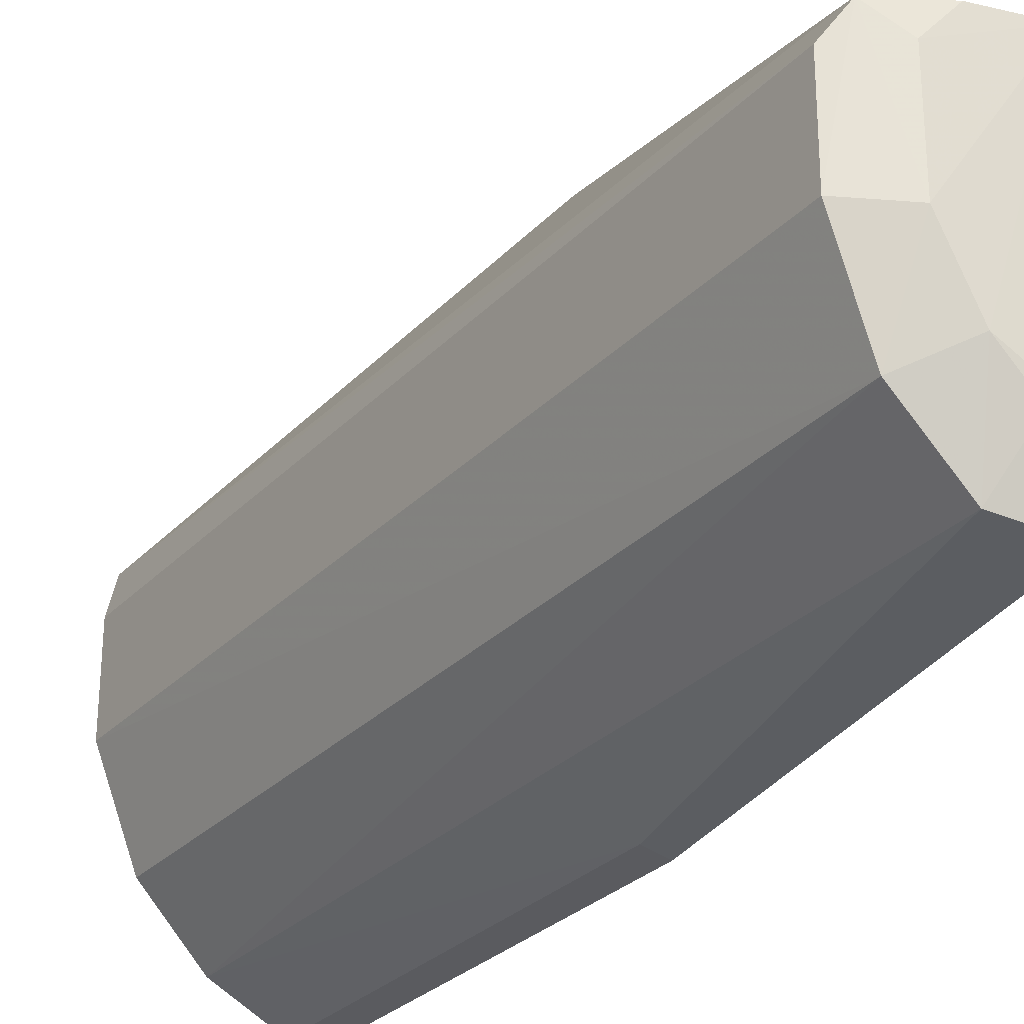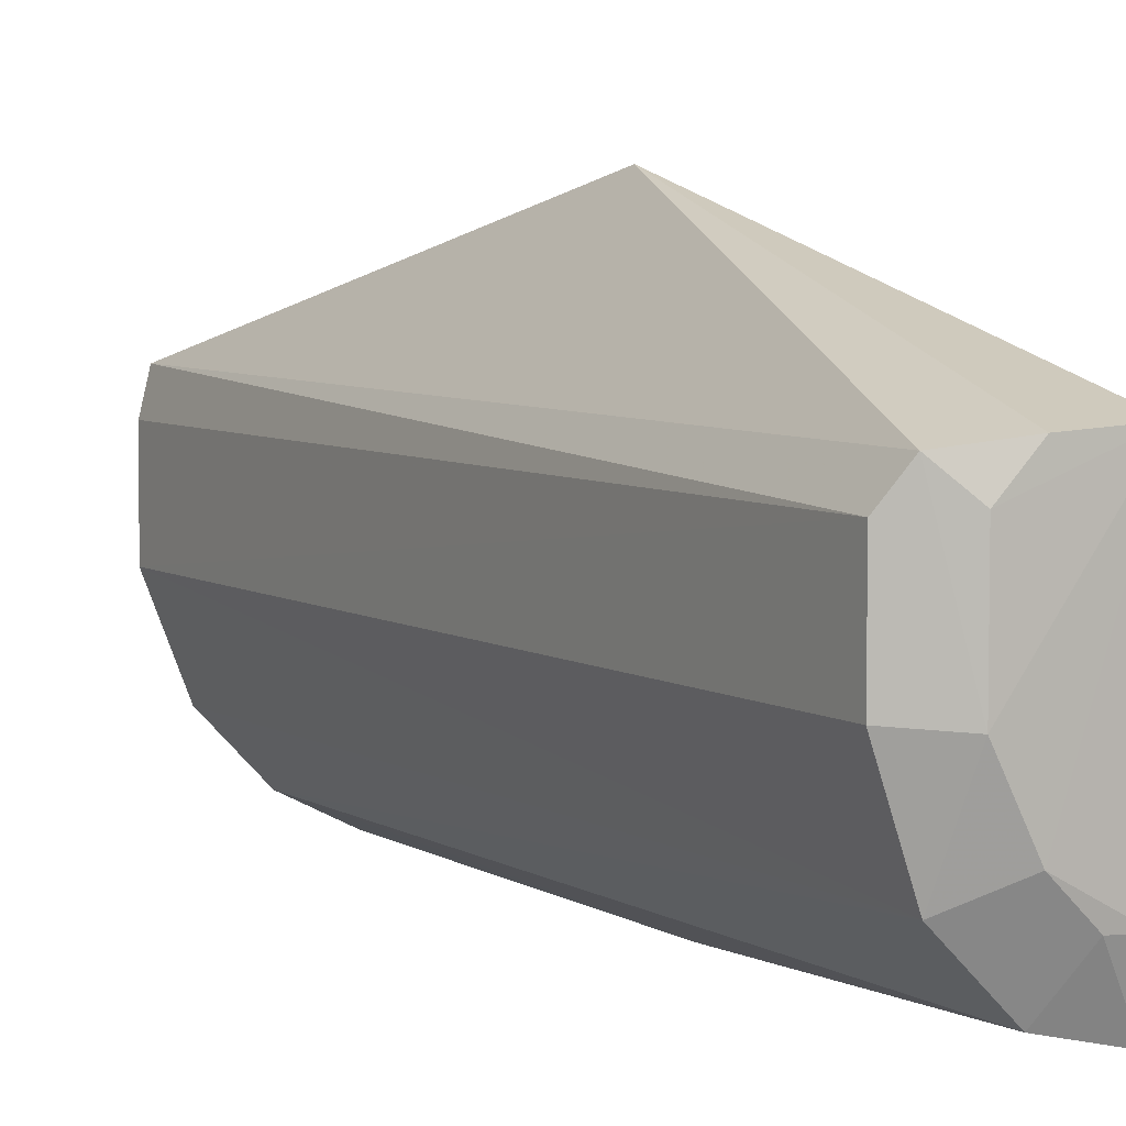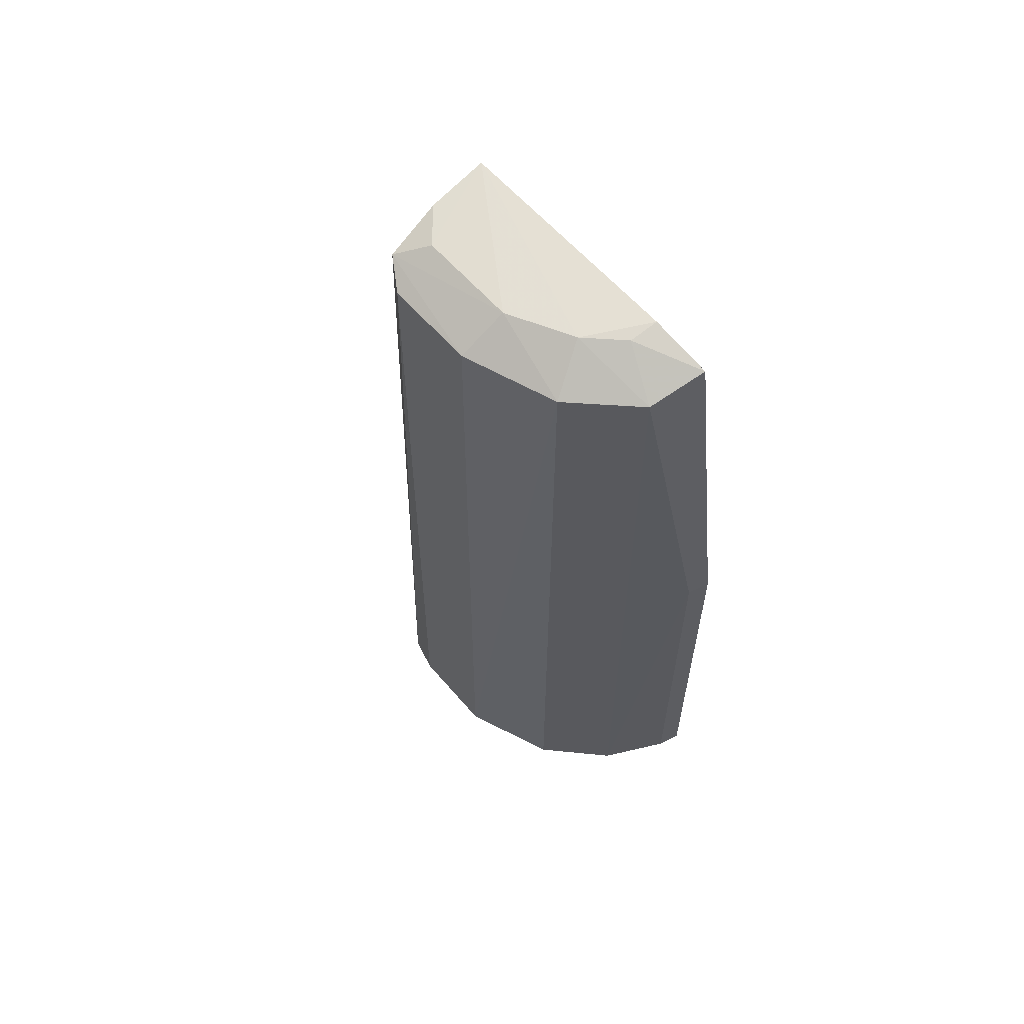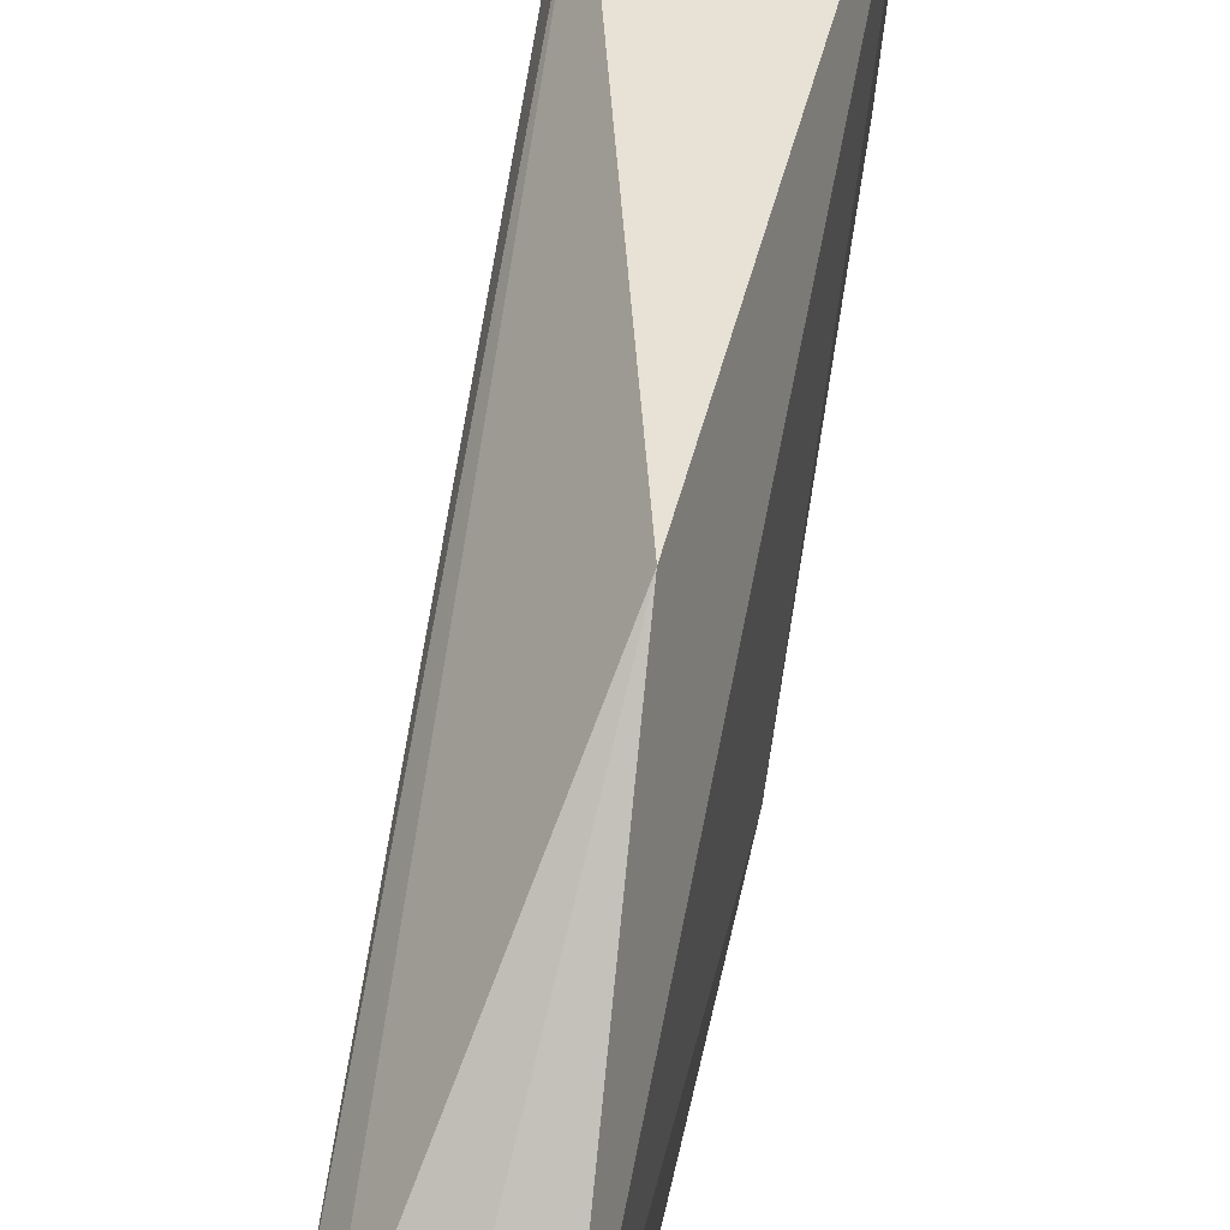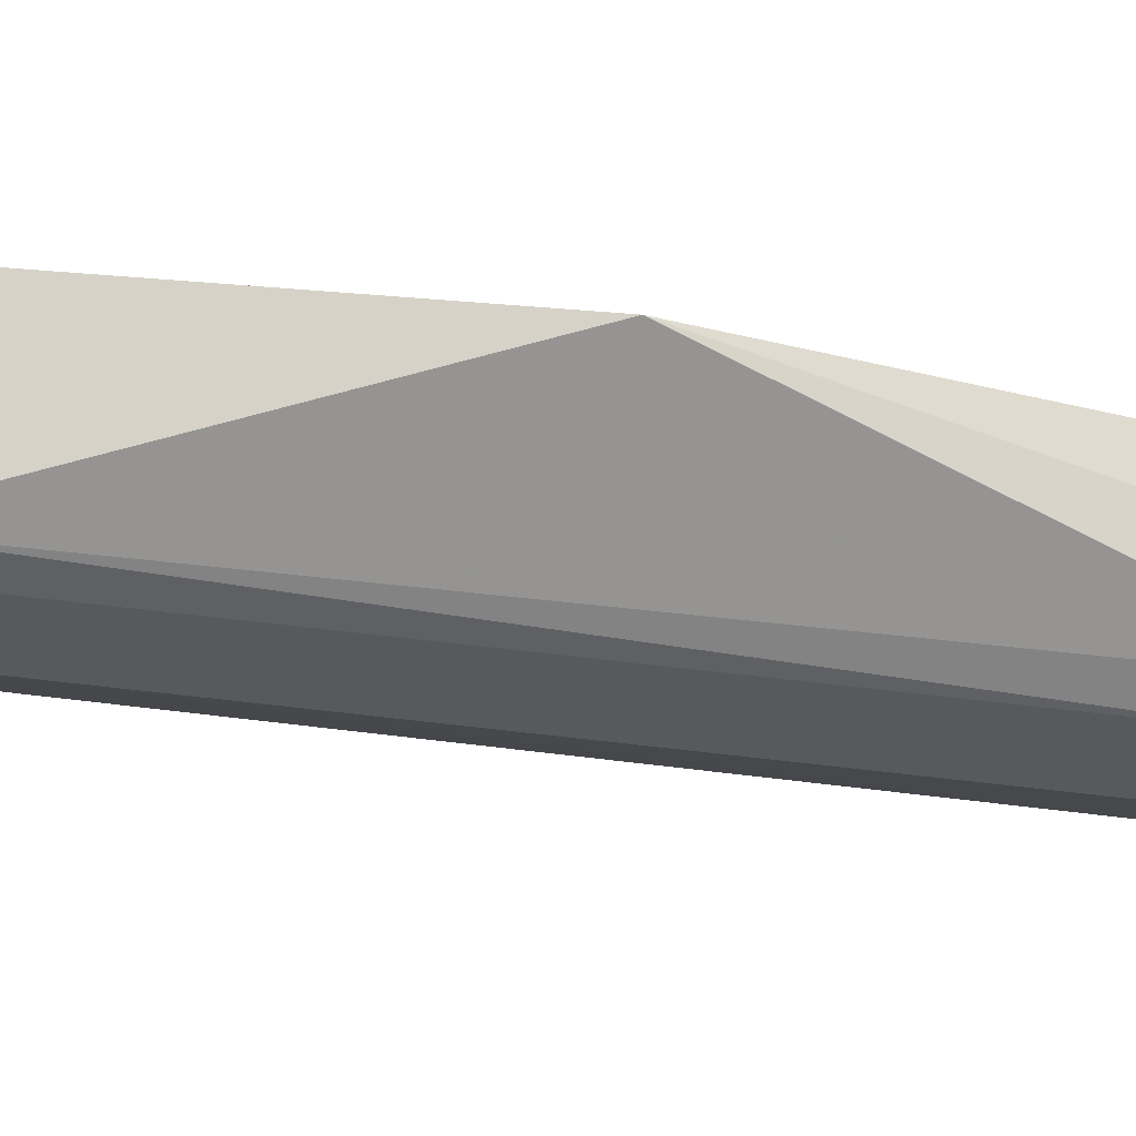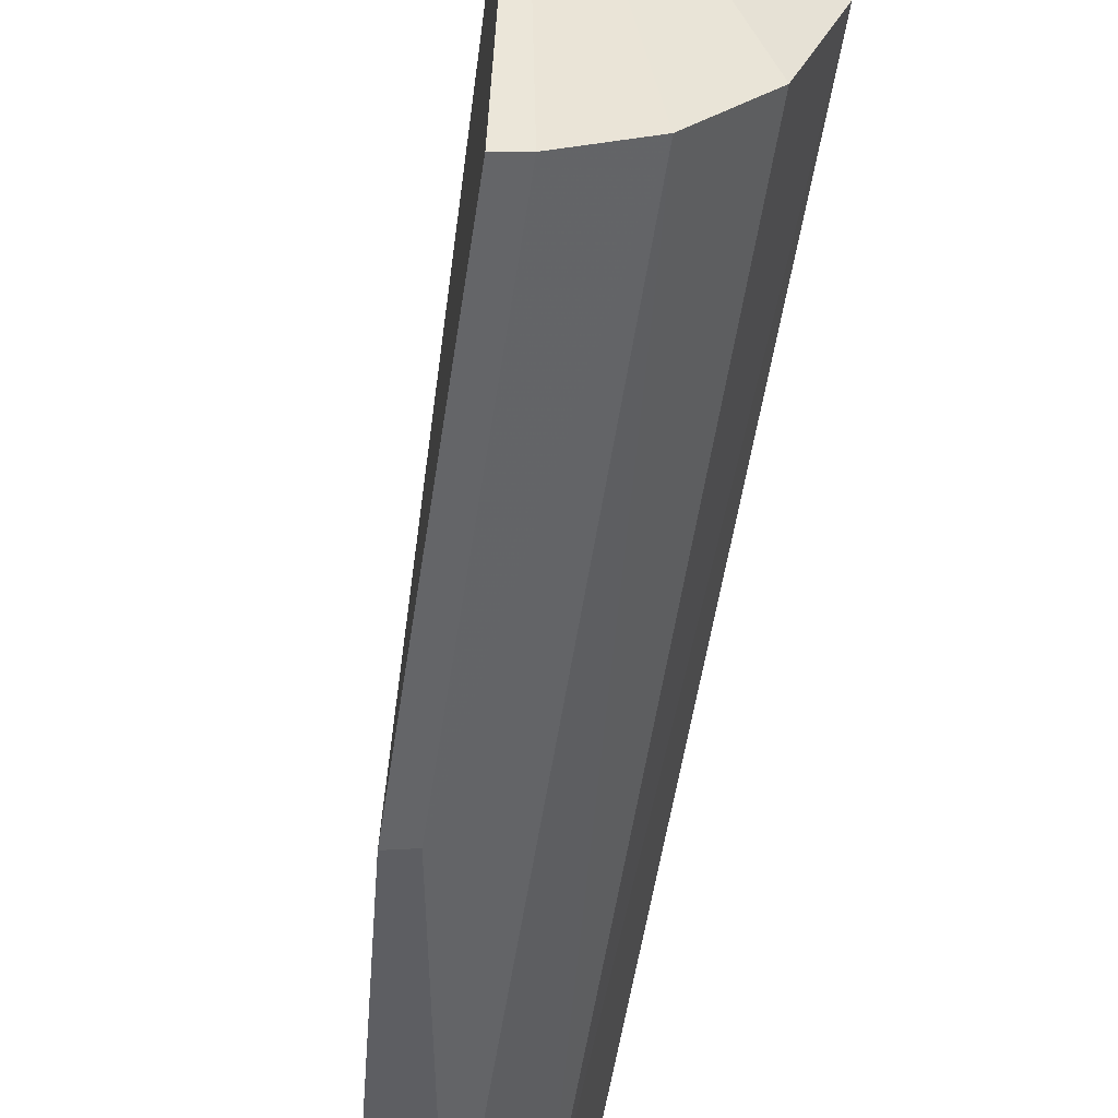
<metadata>
{"format":"obj","ext":"obj","renderer":"f3d","projection":"perspective","resolution":1024,"background":"white","views":[{"elev":-27.7,"azim":-32.8,"up":"+Y"},{"elev":5.8,"azim":-30.0,"up":"+Y"},{"elev":60.0,"azim":-40.6,"up":"+Z"},{"elev":74.5,"azim":9.4,"up":"+Y"},{"elev":60.3,"azim":-82.8,"up":"+Y"},{"elev":-52.9,"azim":171.7,"up":"+Y"}]}
</metadata>
<code>
v -0.03232 -0.09154 0.4386
v -0.01956 -0.1034 0.08333
v -0.02139 0.03654 0.05056
v -0.04742 0.08762 0.2652
v -0.09696 -0.02163 0.08333
v -0.03654 0.03654 0.4498
v -0.01956 -0.1034 0.2652
v -0.08127 -0.06143 0.08333
v -0.09284 0.03435 0.08333
v -0.09575 -0.02144 0.4319
v -0.05619 -0.08655 0.4315
v -0.0567 -0.08725 0.08333
v -0.0967 0.01892 0.08333
v -0.06198 -0.05093 0.4448
v -0.08109 -0.06134 0.4308
v -0.08749 0.03162 0.4372
v -0.02948 -0.1011 0.08333
v -0.09561 0.01875 0.4318
v -0.0348 -0.0661 0.4465
v -0.04744 -0.06527 0.4448
v -0.07588 -0.0231 0.4443
v -0.06329 0.03473 0.4459
v -0.02948 -0.1011 0.2652
v -0.07585 0.02042 0.4442
f 6 3 4
f 7 2 3
f 7 6 1
f 7 3 6
f 8 5 3
f 9 4 3
f 11 7 1
f 12 8 3
f 13 9 3
f 13 3 5
f 15 10 5
f 15 5 8
f 15 12 11
f 15 8 12
f 15 11 14
f 16 4 9
f 17 12 3
f 17 3 2
f 17 2 7
f 18 13 5
f 18 5 10
f 18 10 16
f 18 16 9
f 18 9 13
f 19 1 6
f 19 6 14
f 20 14 11
f 20 11 1
f 20 19 14
f 20 1 19
f 21 15 14
f 21 10 15
f 21 16 10
f 21 14 6
f 22 6 4
f 22 4 16
f 23 17 7
f 23 7 11
f 23 11 12
f 23 12 17
f 24 21 6
f 24 6 22
f 24 22 16
f 24 16 21

</code>
